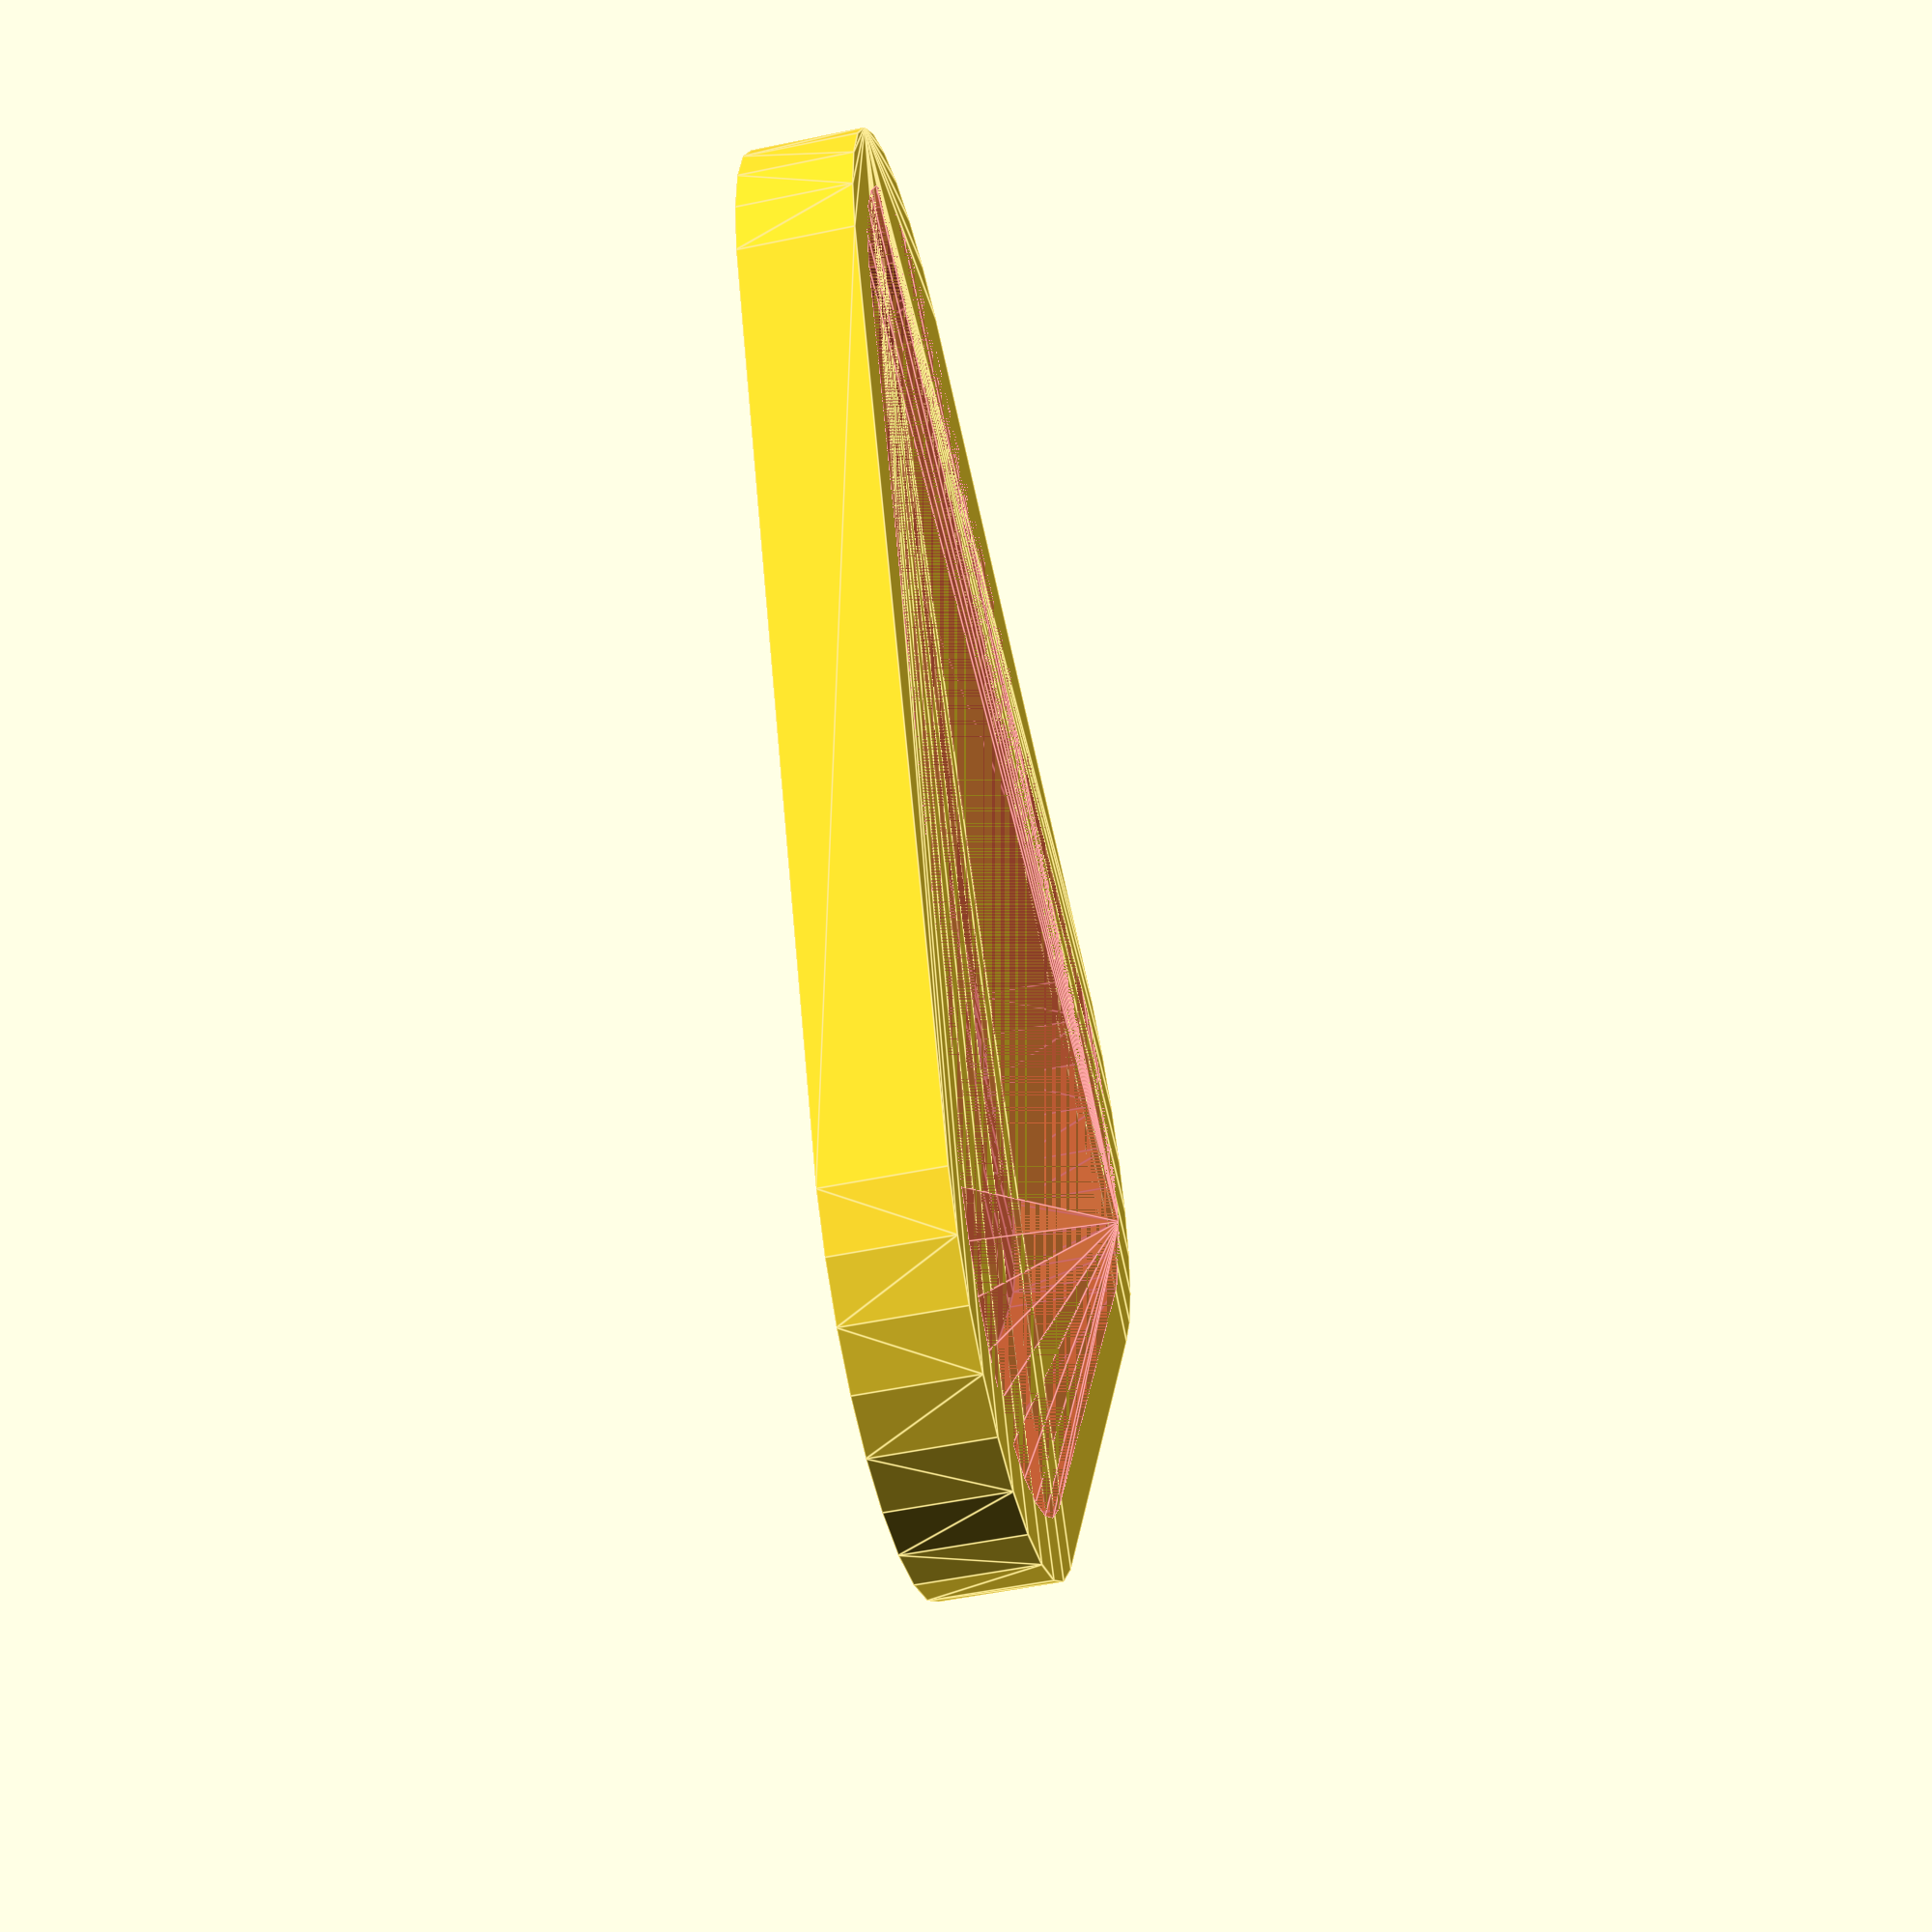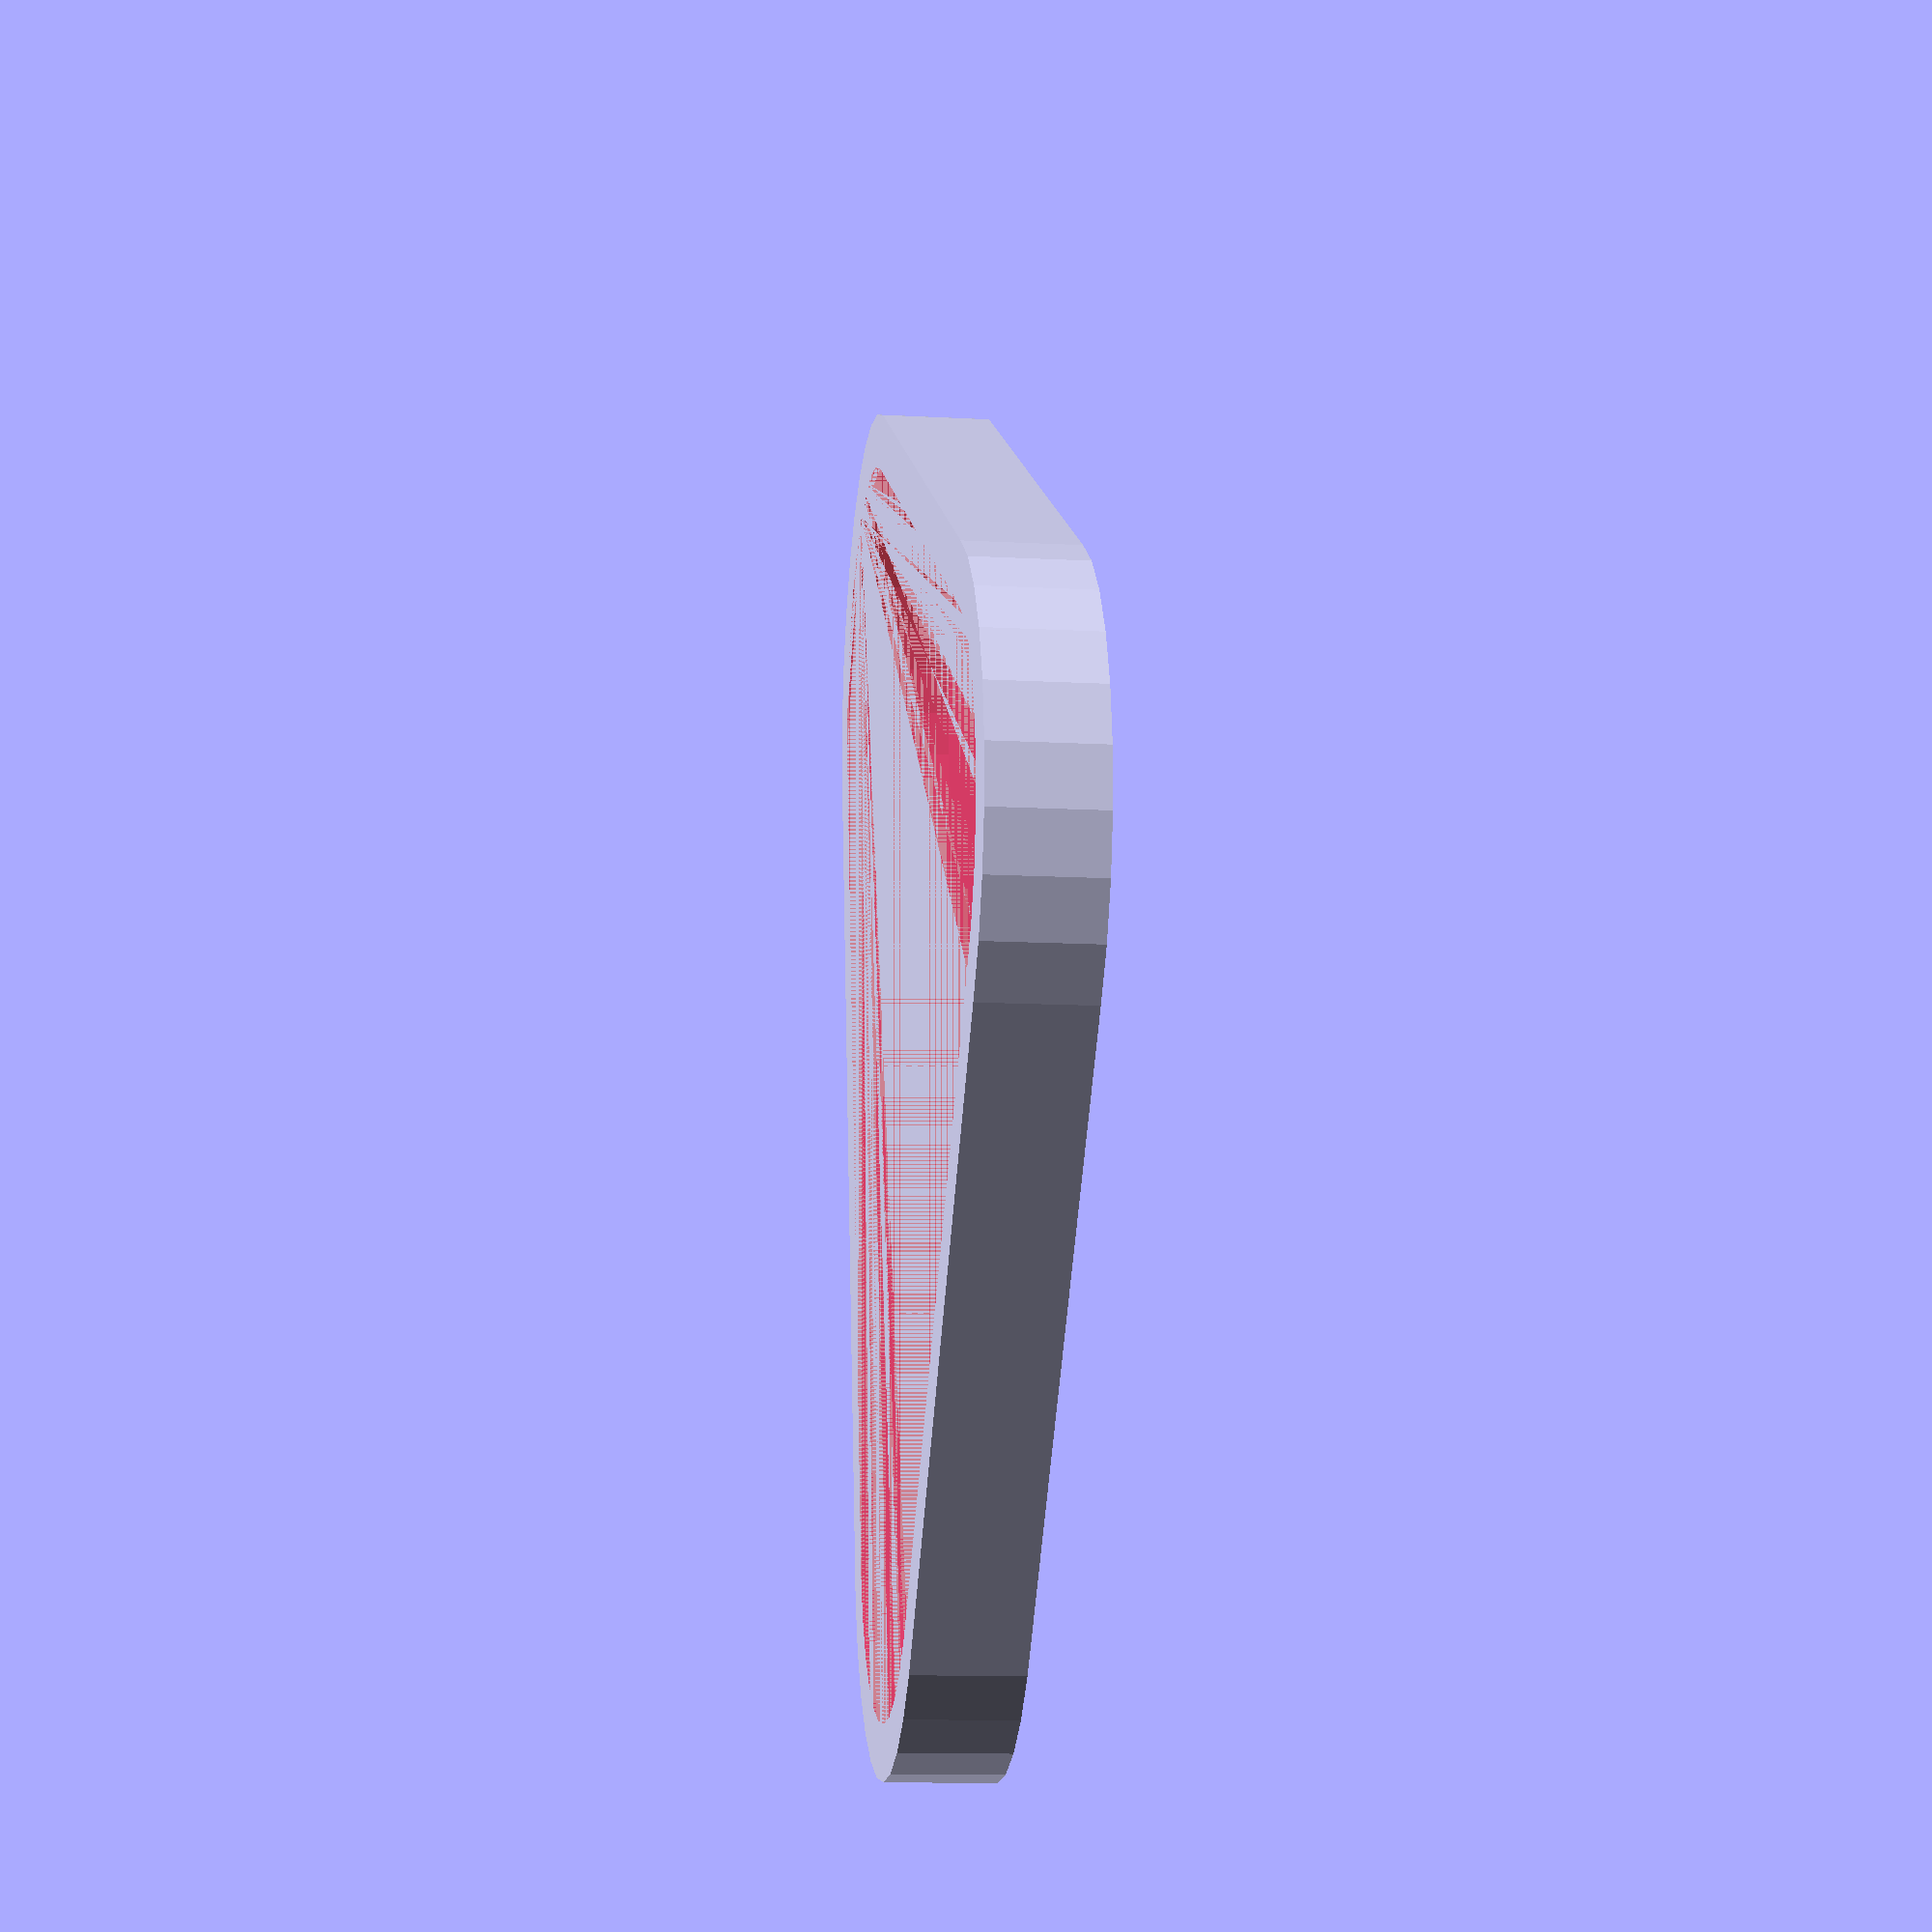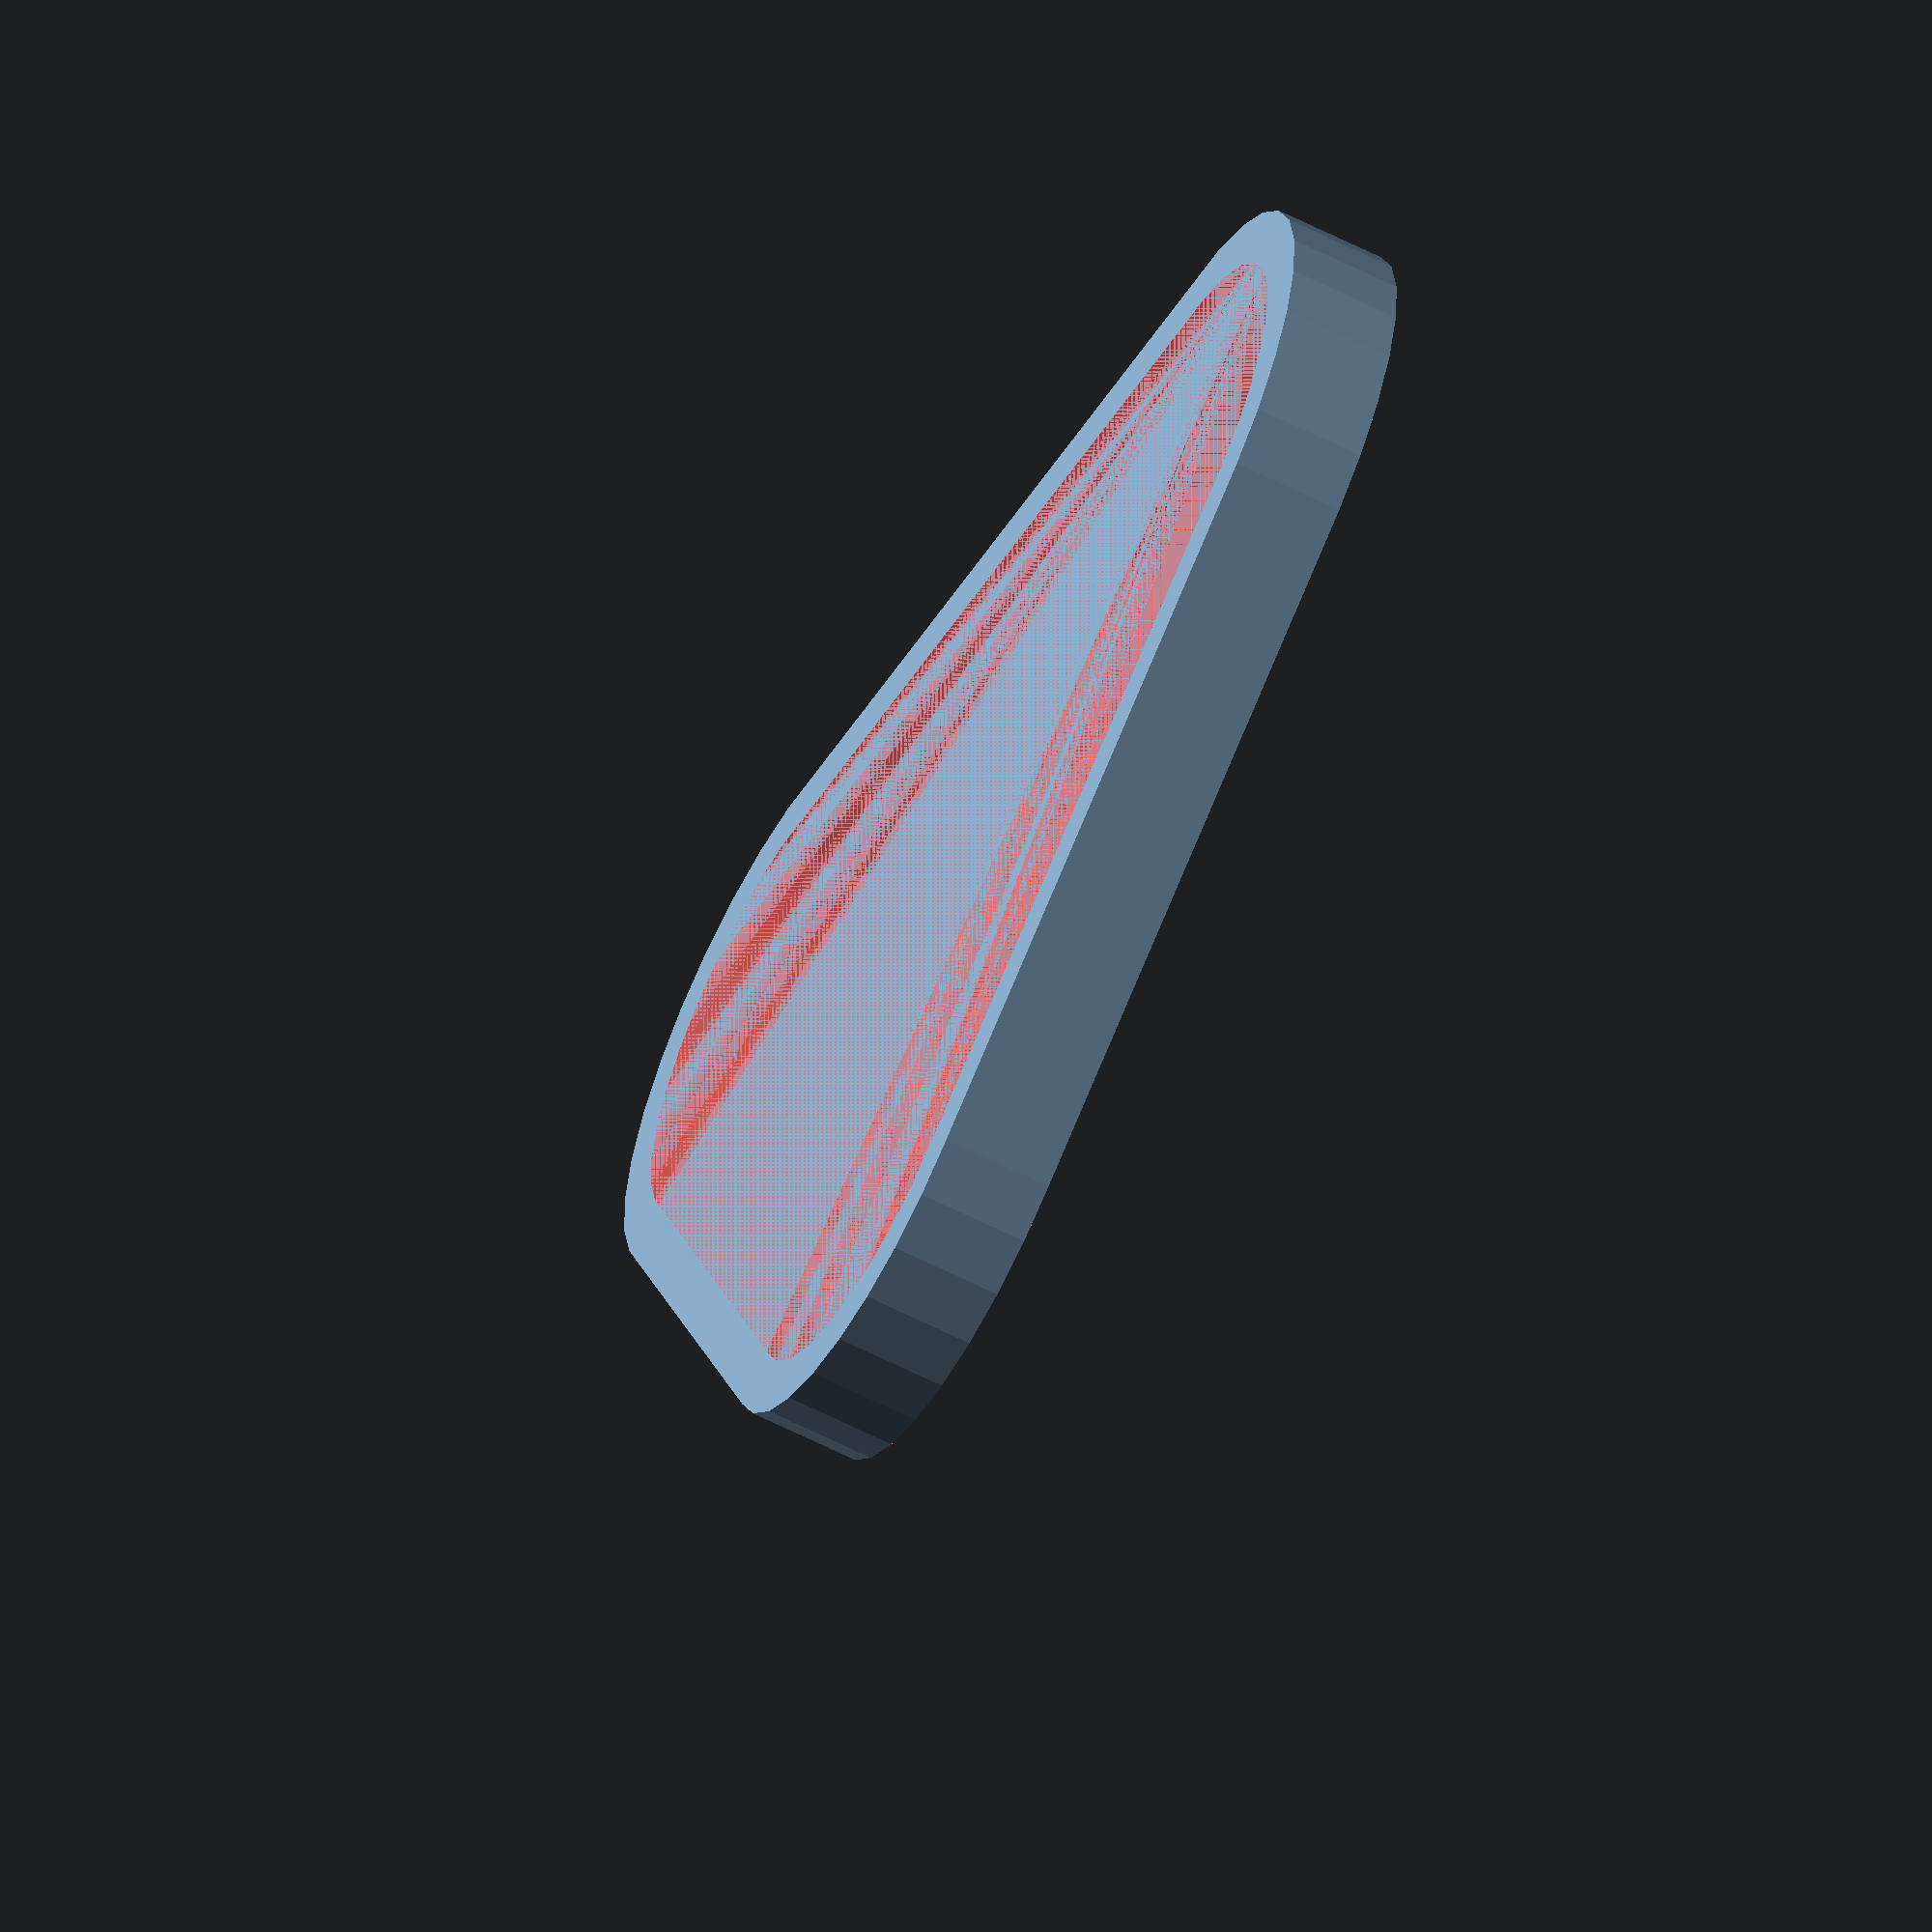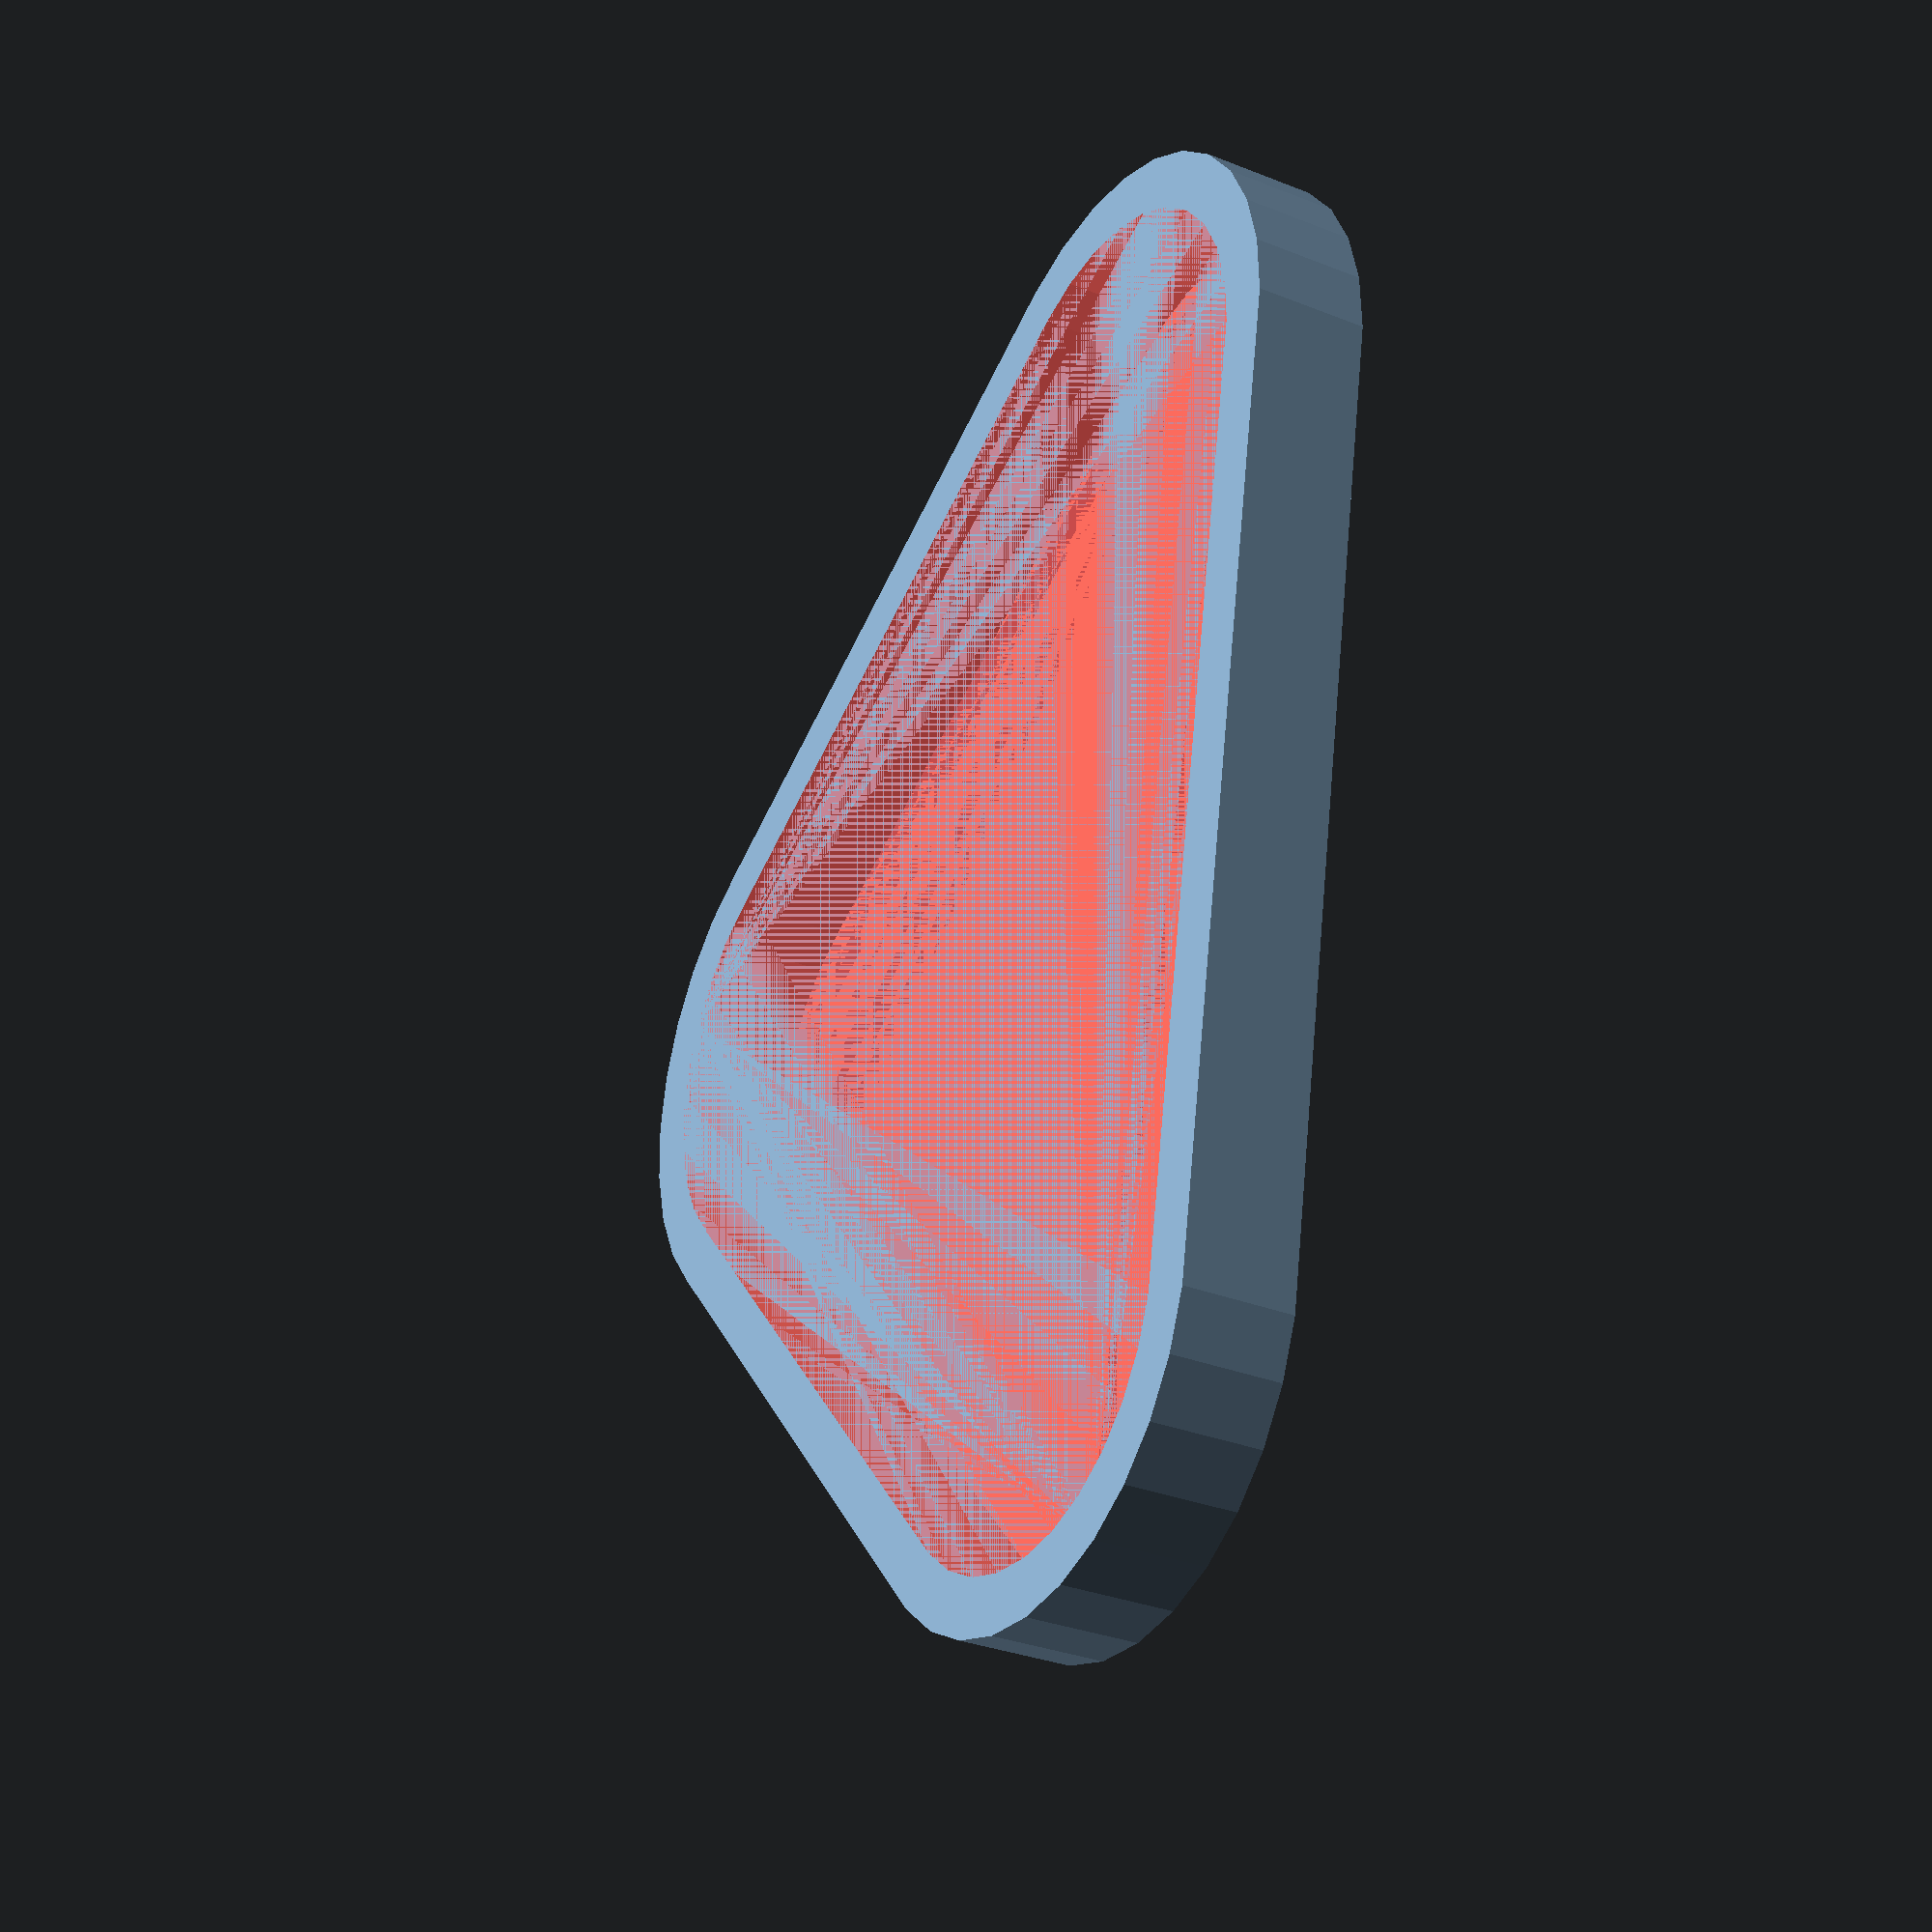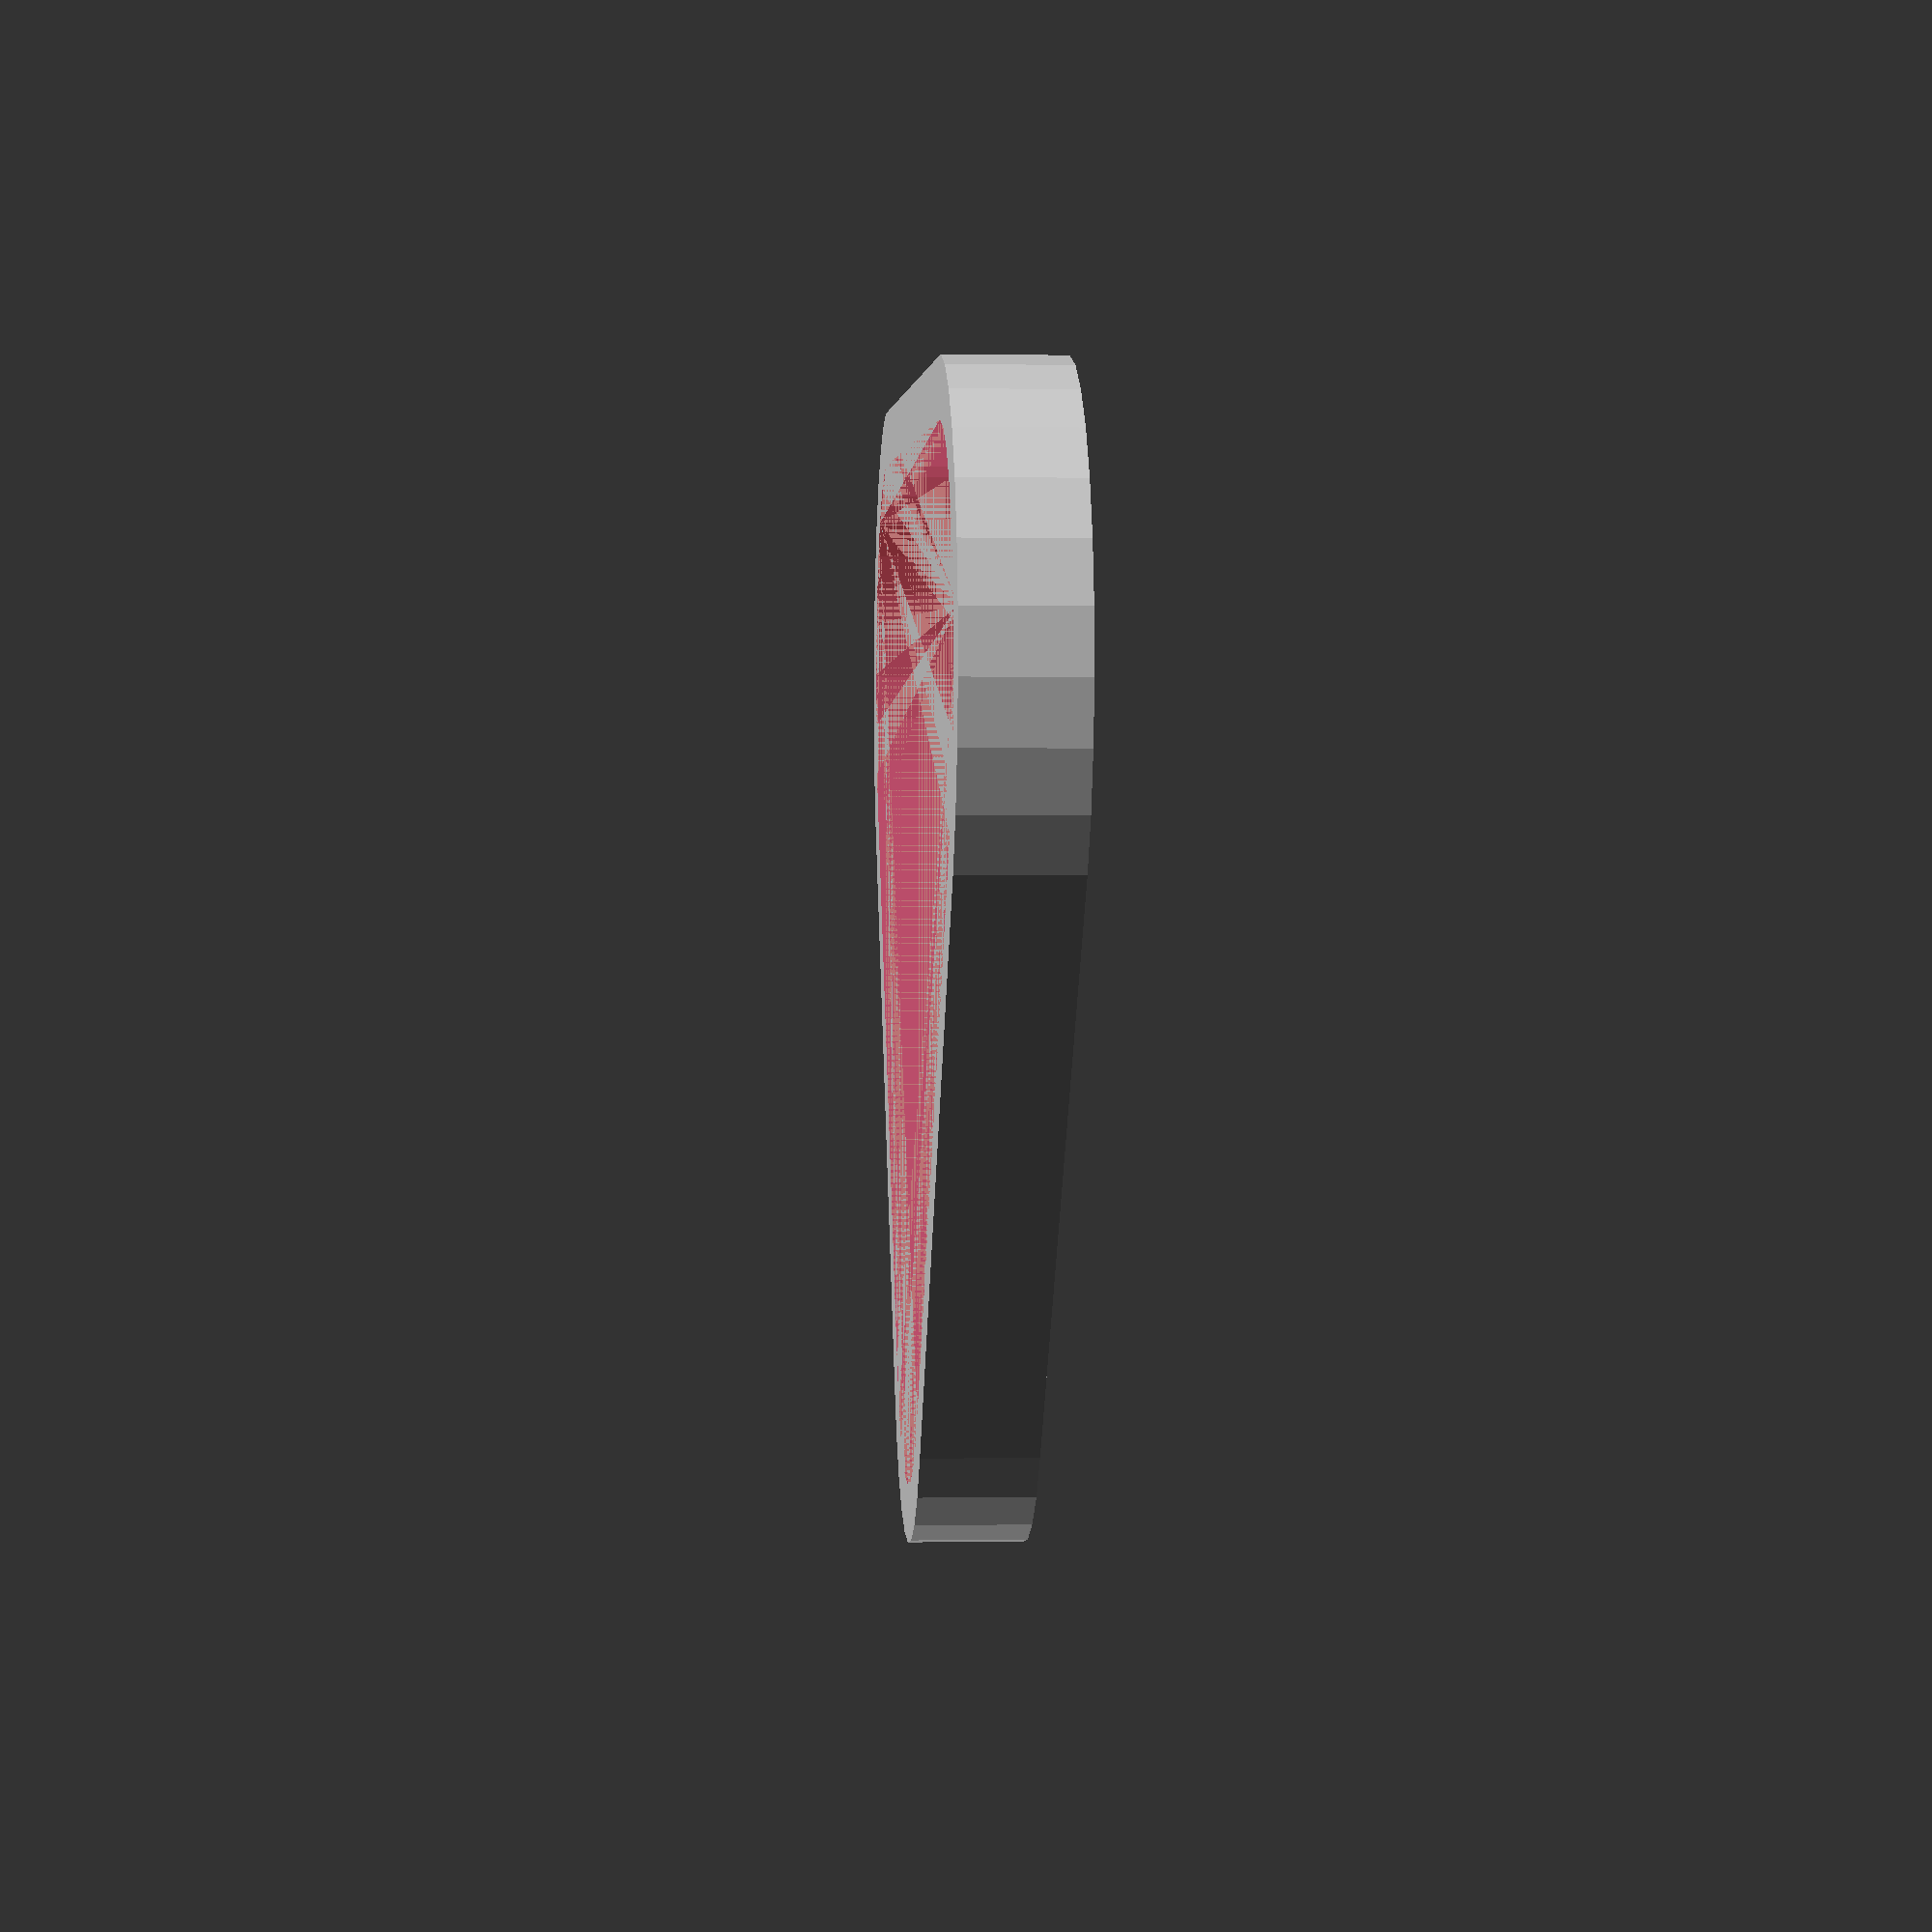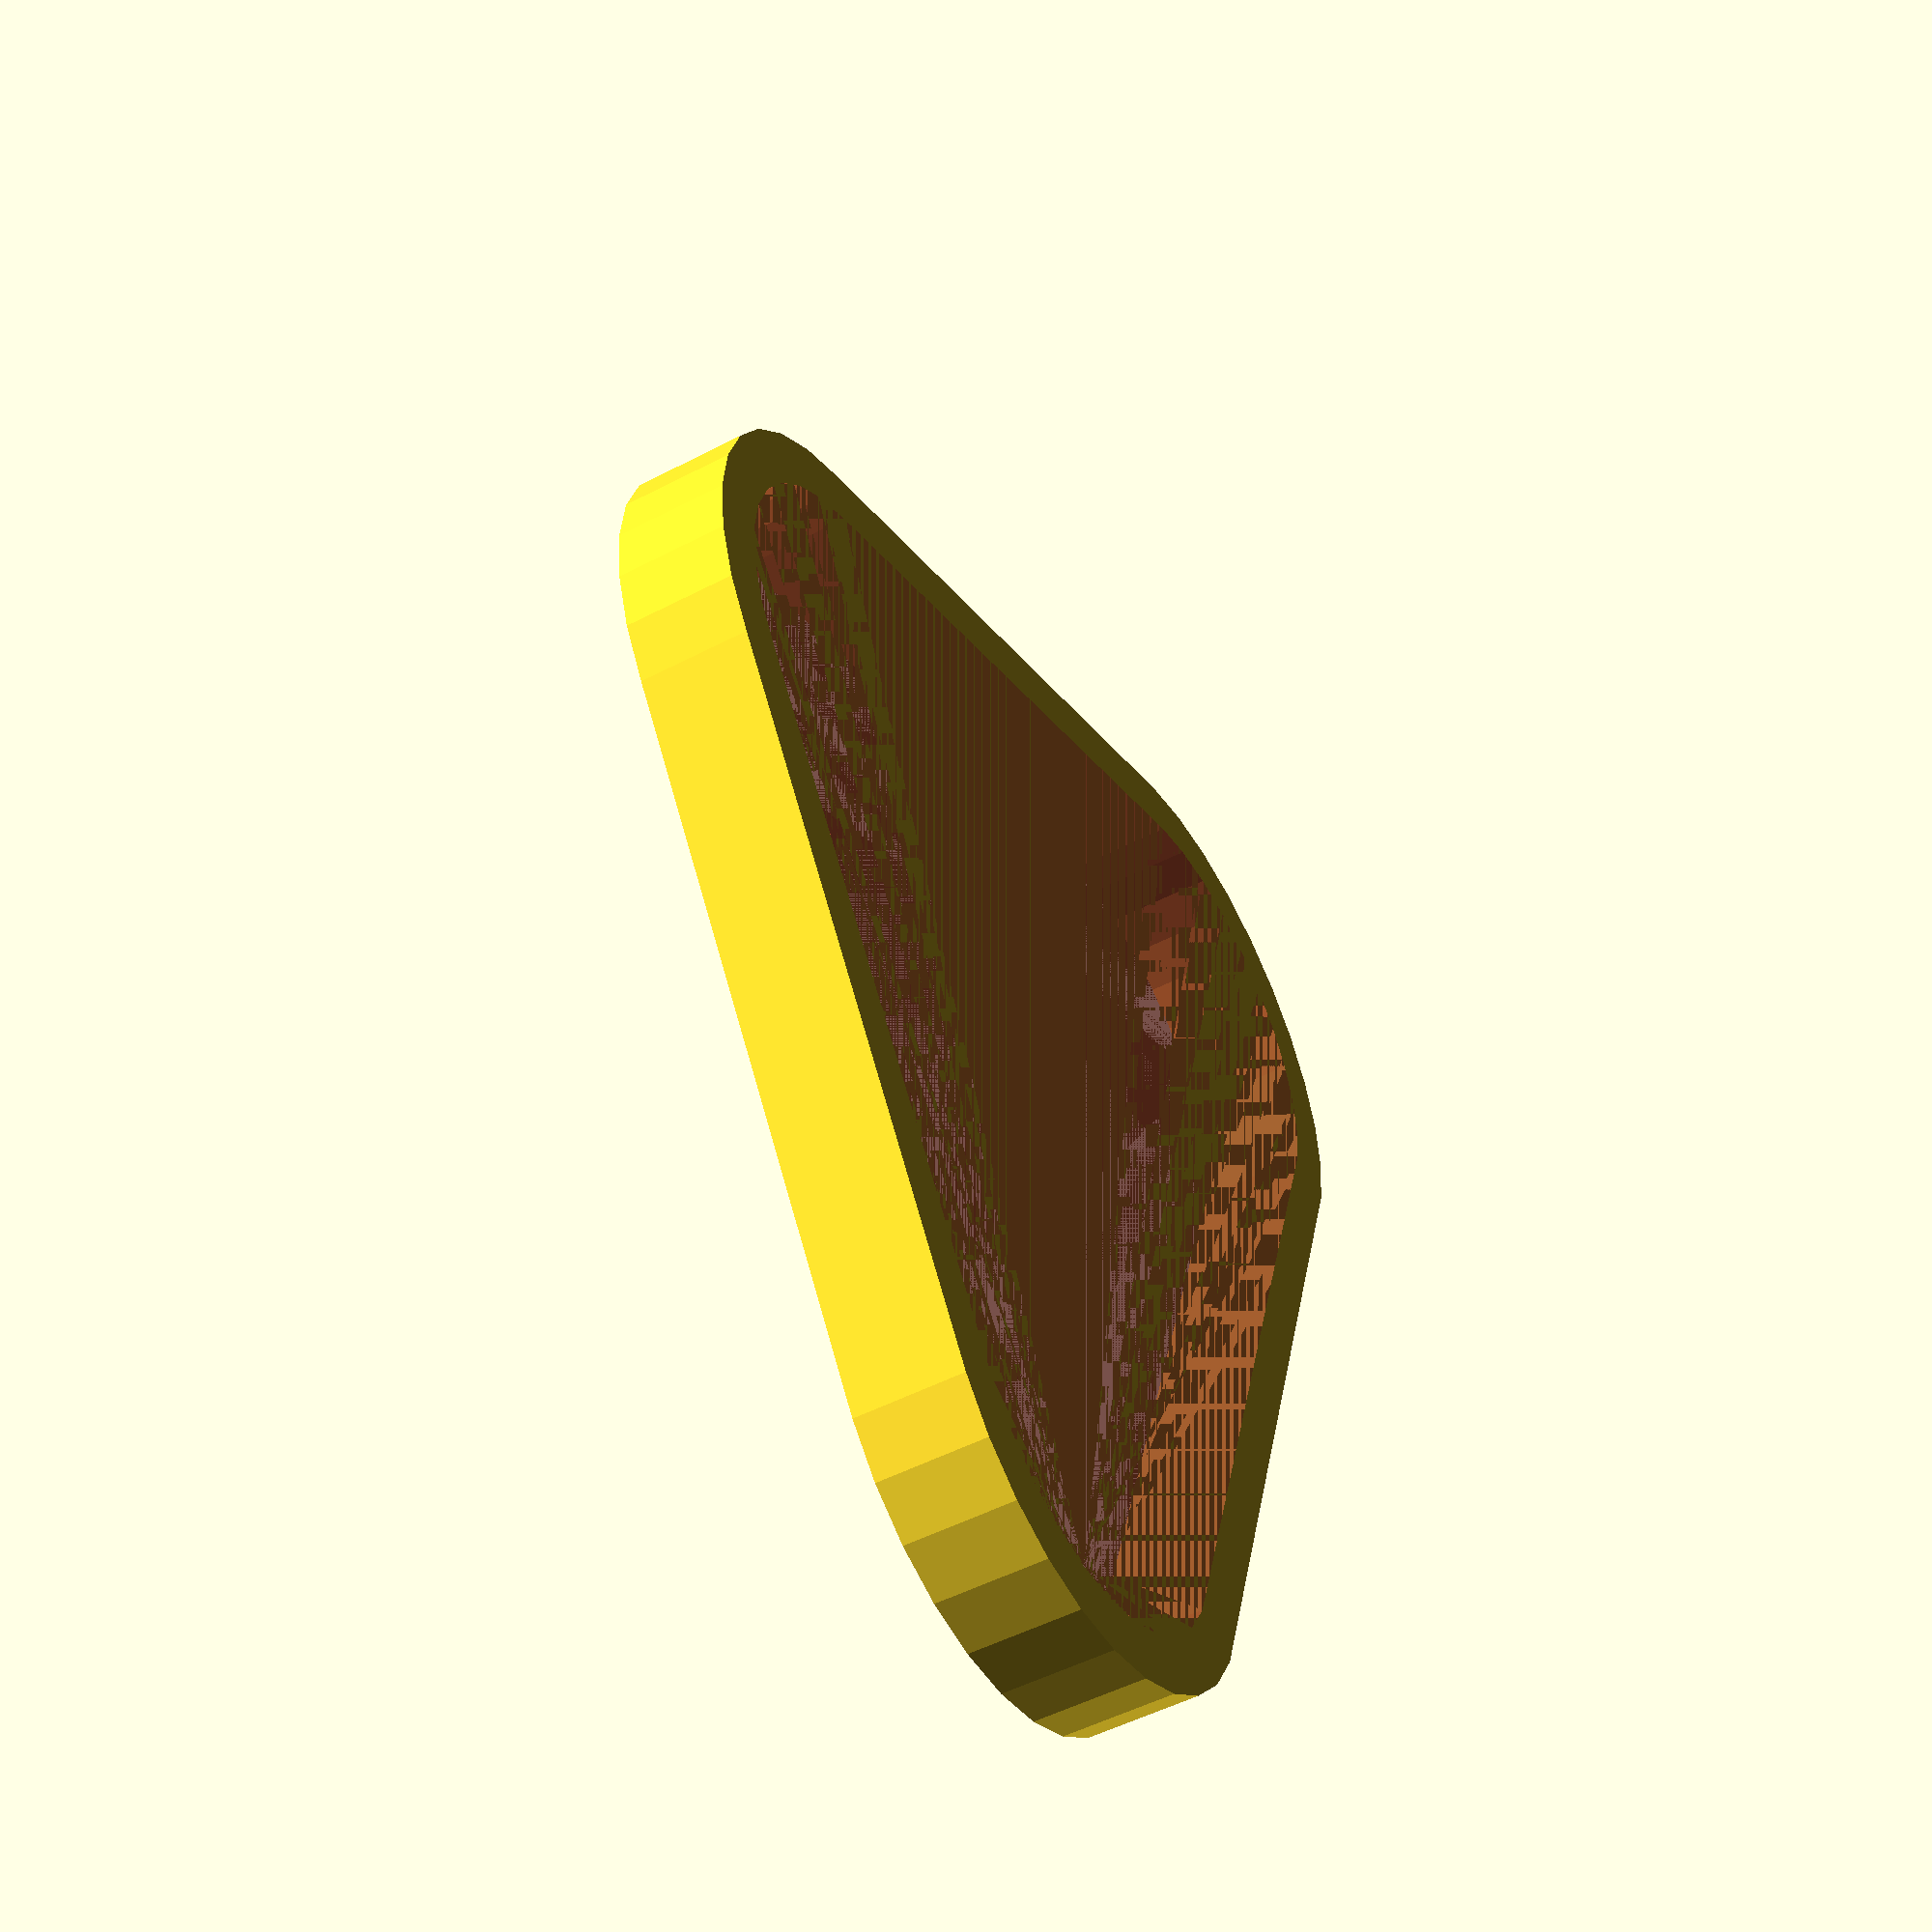
<openscad>
H=10;
D=50;

module v(diameter) {
    hull() {
    cylinder(H,d=diameter);
    for (qq=[-1,1]) {
        translate([qq*40,50,0]) cylinder(H,d=diameter);
    }
}
}
module main() {
    difference() {
    v(D);
    #v(D-10);
    }

}

main();
</openscad>
<views>
elev=231.6 azim=294.3 roll=77.2 proj=p view=edges
elev=12.2 azim=258.9 roll=82.6 proj=p view=solid
elev=60.7 azim=340.6 roll=242.4 proj=o view=wireframe
elev=31.2 azim=259.5 roll=240.3 proj=p view=solid
elev=0.4 azim=3.8 roll=86.2 proj=p view=solid
elev=230.5 azim=287.9 roll=240.1 proj=p view=wireframe
</views>
